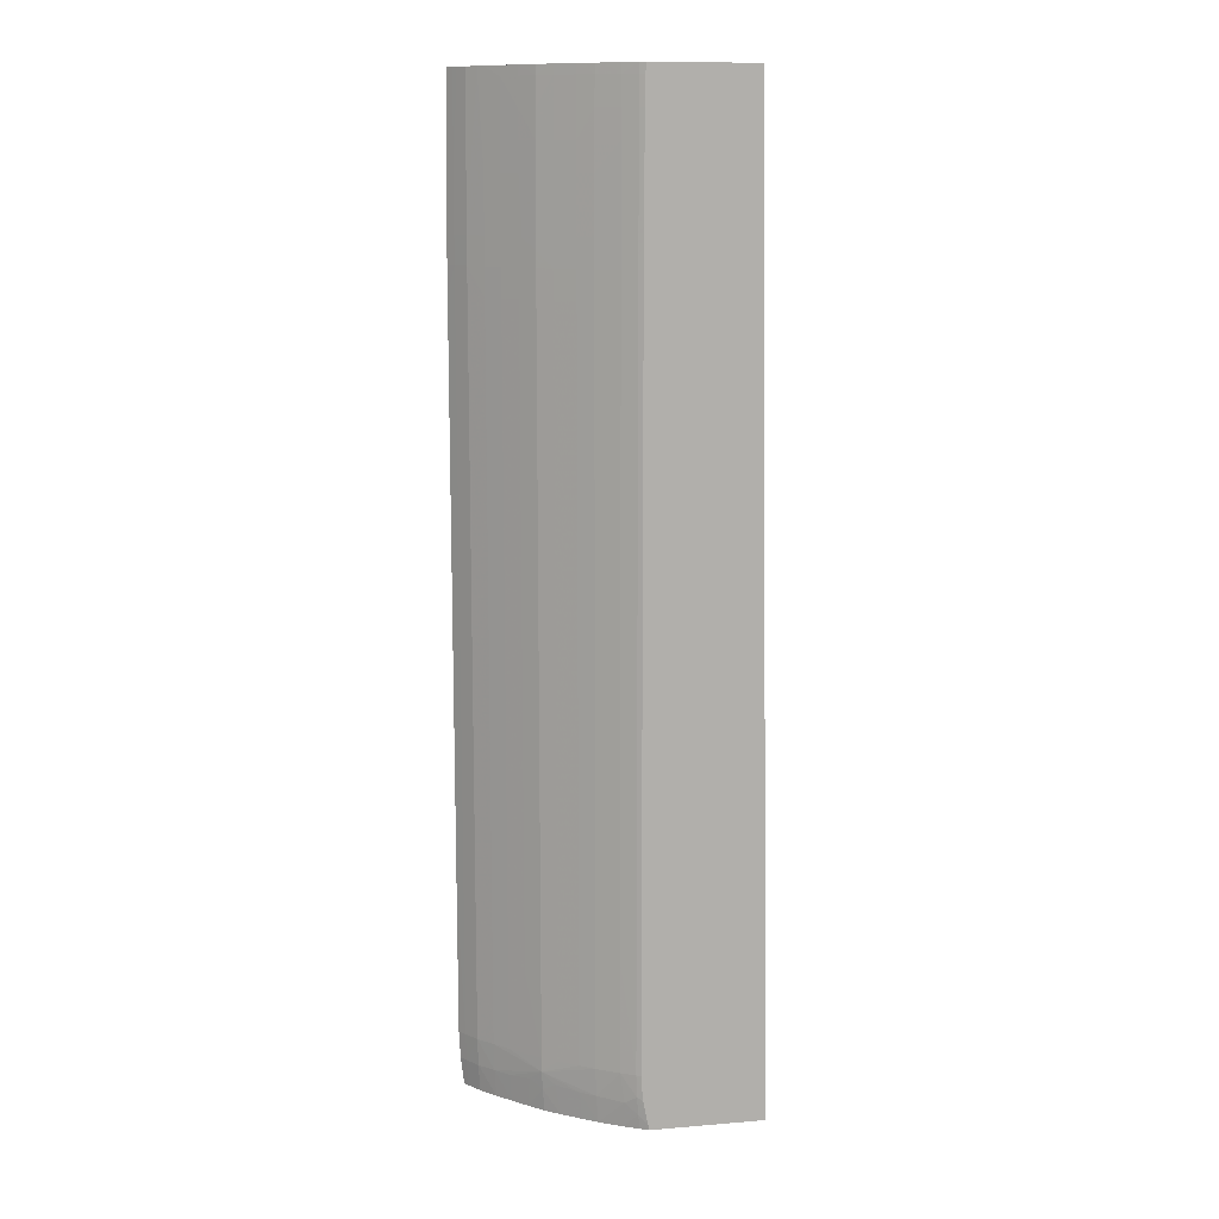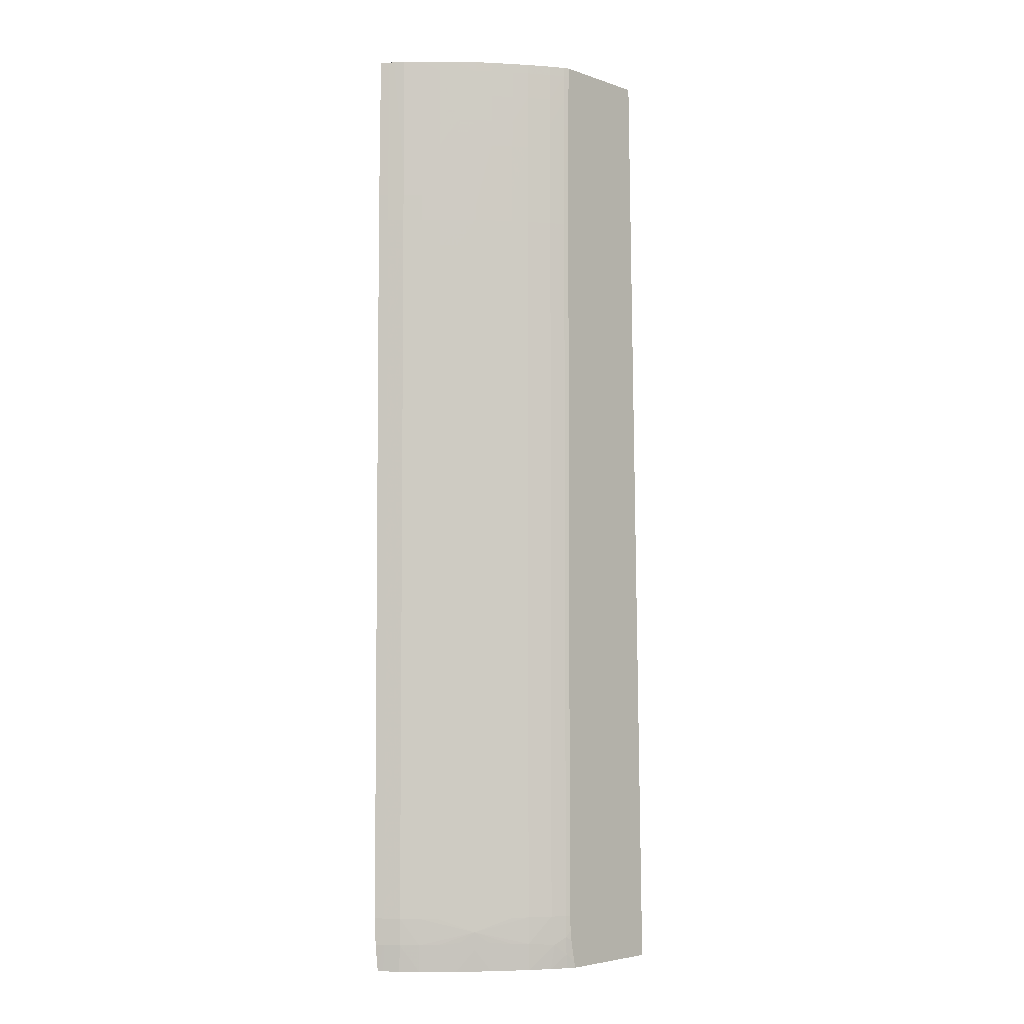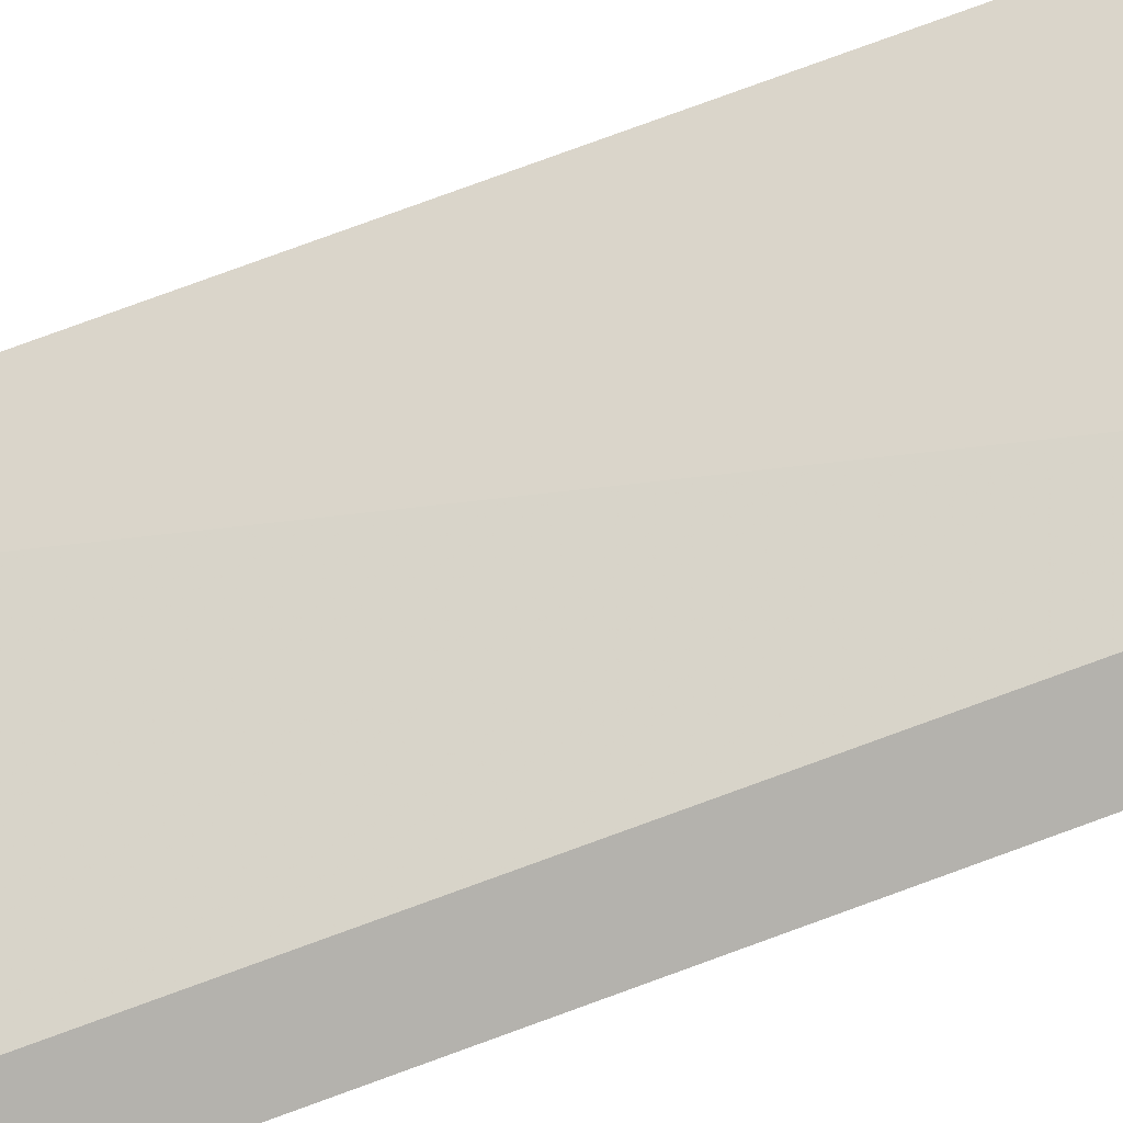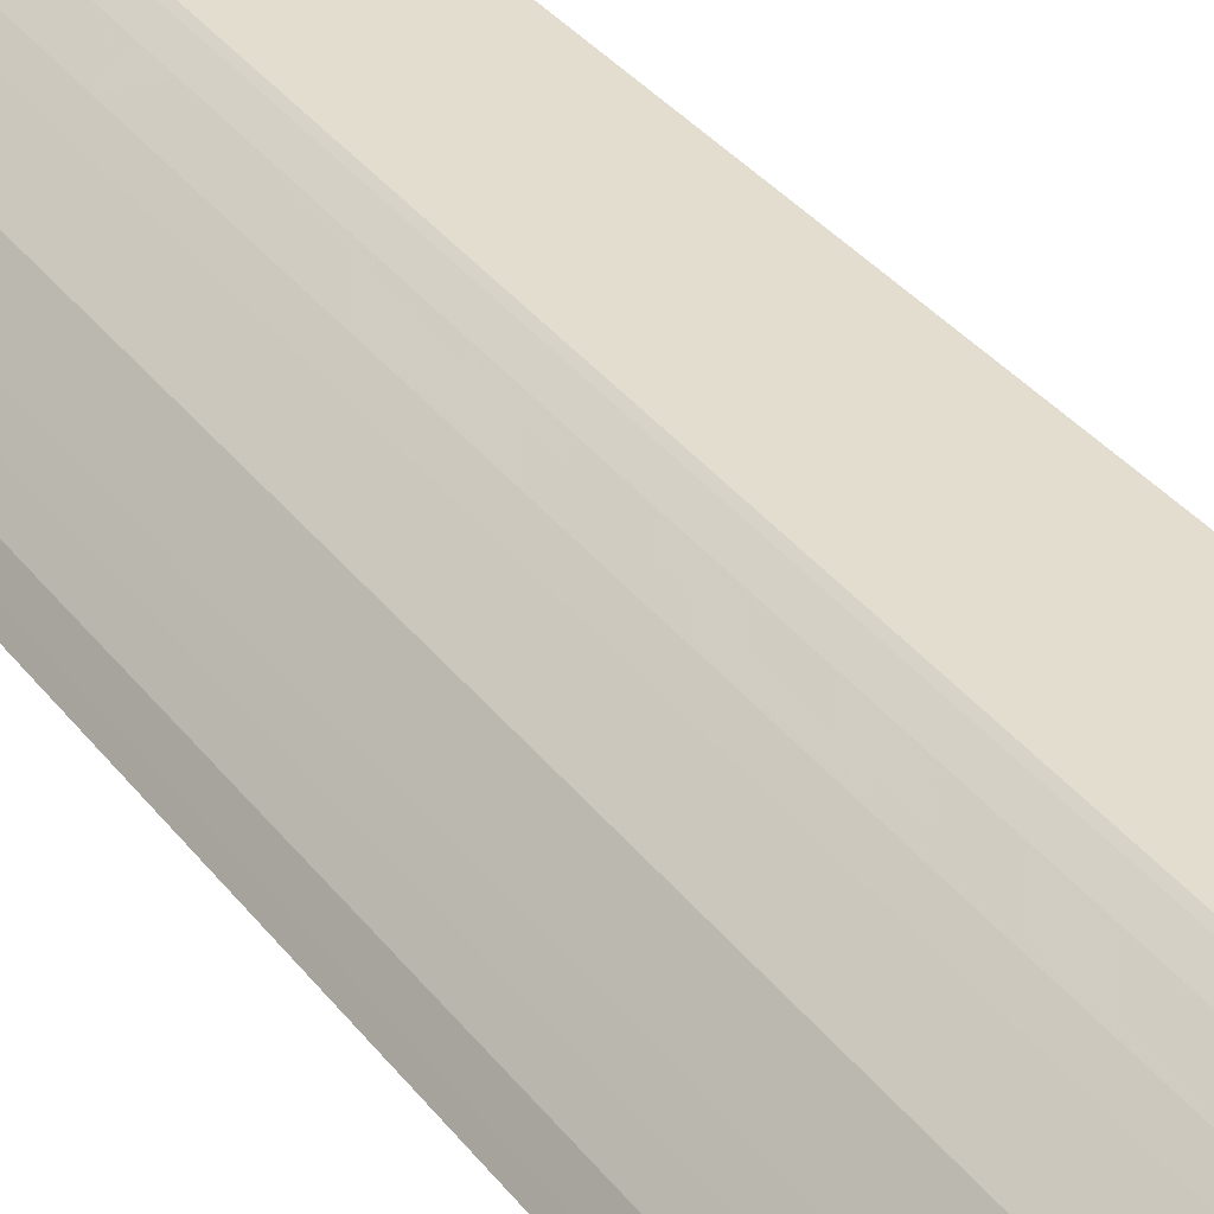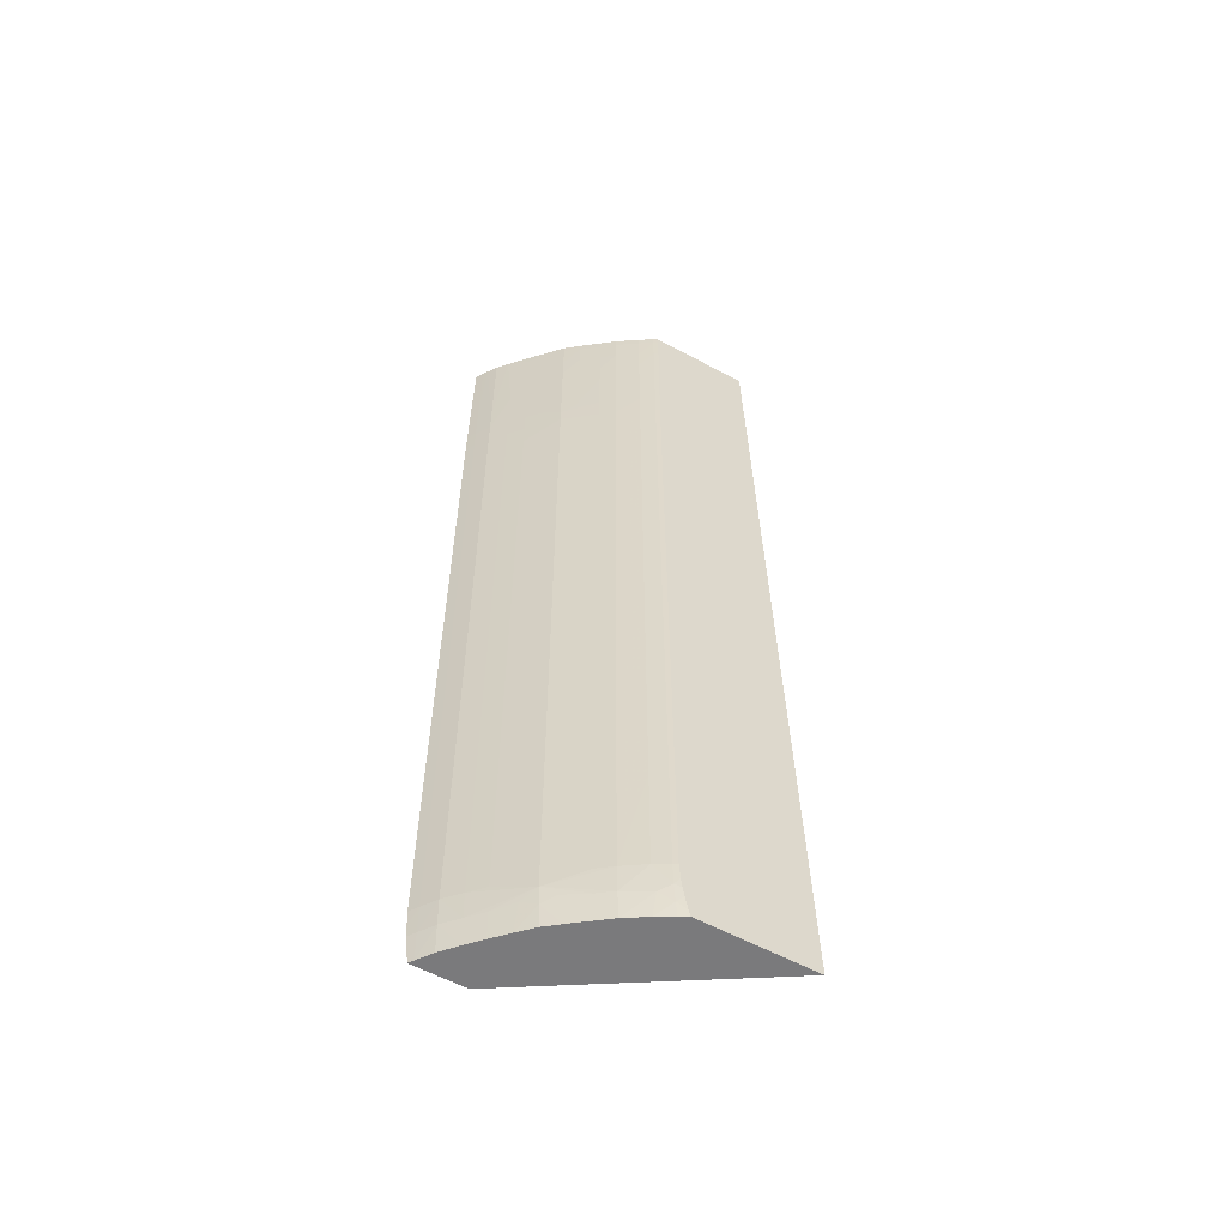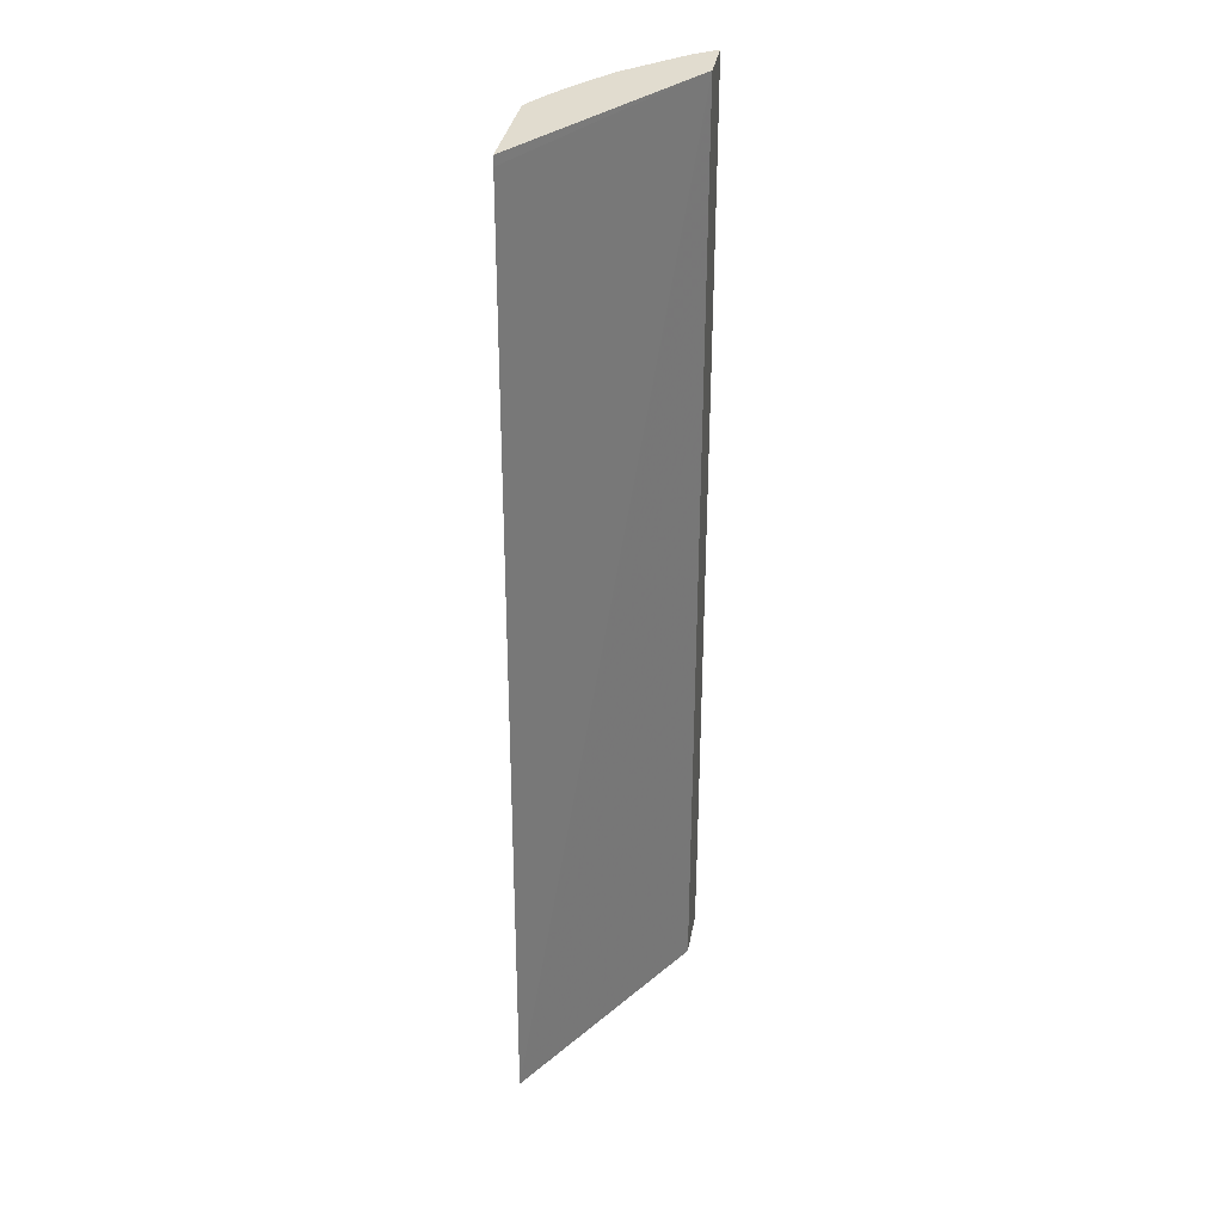
<metadata>
{"format":"obj","ext":"obj","renderer":"f3d","projection":"perspective","resolution":1024,"background":"white","views":[{"elev":11.8,"azim":168.9,"up":"+Z"},{"elev":-4.6,"azim":133.1,"up":"+Z"},{"elev":-79.5,"azim":-69.5,"up":"+Y"},{"elev":35.5,"azim":148.0,"up":"+Y"},{"elev":-58.2,"azim":150.9,"up":"+Z"},{"elev":34.2,"azim":-79.9,"up":"+Z"}]}
</metadata>
<code>
v 0.9942 1.191 1.218
v 0.9879 1.2 1.247
v 0.9941 1.191 1.247
v 0.9942 1.191 0.5949
v 0.9775 1.214 1.247
v 0.9878 1.2 1.277
v 0.9879 1.2 0.4465
v 0.9939 1.191 1.277
v 0.9941 1.191 0.4465
v 0.9627 1.23 1.218
v 0.9627 1.23 1.247
v 0.9626 1.23 1.277
v 0.9774 1.214 1.277
v 0.9775 1.214 0.4465
v 0.9773 1.214 1.307
v 0.9836 1.204 1.435
v 0.9876 1.199 1.336
v 0.9932 1.191 0.4284
v 0.9926 1.191 0.4169
v 0.9871 1.199 0.4169
v 0.9871 1.199 1.435
v 0.9925 1.191 1.425
v 0.9486 1.245 1.218
v 0.9627 1.23 0.4762
v 0.9486 1.245 1.247
v 0.9485 1.245 1.277
v 0.9483 1.245 1.336
v 0.9623 1.23 1.336
v 0.9669 1.224 1.435
v 0.9767 1.213 0.4169
v 0.9618 1.23 0.4169
v 0.9627 1.23 0.4465
v 0.9772 1.214 1.336
v 0.9766 1.213 1.435
v 0.9891 1.191 0.3872
v 0.9854 1.196 0.3872
v 0.9889 1.196 1.435
v 0.9924 1.191 1.435
v 0.9338 1.261 1.218
v 0.9195 1.275 1.247
v 0.9338 1.261 1.247
v 0.9486 1.245 0.5058
v 0.9486 1.245 0.4465
v 0.9195 1.275 1.264
v 0.9309 1.264 1.275
v 0.9335 1.26 1.336
v 0.9333 1.26 1.366
v 0.9478 1.244 1.425
v 0.9618 1.229 1.435
v 0.9748 1.211 0.3872
v 0.9599 1.228 0.3872
v 0.946 1.242 0.3872
v 0.9478 1.244 0.4169
v 0.9195 1.275 0.4315
v 0.9346 1.191 0.3872
v 0.9388 1.191 1.435
v 0.9338 1.261 0.5356
v 0.9047 1.287 1.218
v 0.9047 1.287 1.247
v 0.9195 1.275 0.4465
v 0.9076 1.284 1.275
v 0.8849 1.301 1.336
v 0.9044 1.287 1.336
v 0.9193 1.275 1.307
v 0.885 1.302 1.277
v 0.9192 1.275 1.336
v 0.9191 1.275 1.366
v 0.9332 1.26 1.396
v 0.933 1.26 1.425
v 0.938 1.254 1.435
v 0.9477 1.244 1.435
v 0.9311 1.258 0.3872
v 0.9303 1.263 0.4197
v 0.9182 1.274 0.4117
v 0.9069 1.284 0.4197
v 0.8841 1.301 0.4169
v 0.8693 1.312 0.4169
v 0.8702 1.313 0.4465
v 0.8851 1.302 0.4465
v 0.9047 1.287 0.4465
v 0.6985 1.338 0.3872
v 0.9387 1.191 1.425
v 0.7159 1.338 1.435
v 0.7156 1.338 1.425
v 0.8851 1.302 1.218
v 0.8851 1.302 1.247
v 0.87 1.312 1.336
v 0.8699 1.312 1.366
v 0.8847 1.301 1.366
v 0.9042 1.286 1.366
v 0.8702 1.313 1.277
v 0.904 1.286 1.396
v 0.9038 1.286 1.425
v 0.9189 1.275 1.396
v 0.9186 1.275 1.425
v 0.9329 1.26 1.435
v 0.9164 1.273 0.3872
v 0.9016 1.284 0.3872
v 0.882 1.299 0.3872
v 0.8672 1.31 0.3872
v 0.8434 1.328 0.4144
v 0.8477 1.327 0.4465
v 0.8851 1.302 0.4762
v 0.8478 1.327 0.5652
v 0.8702 1.313 1.247
v 0.8196 1.338 0.3872
v 0.8243 1.338 1.435
v 0.8476 1.327 1.336
v 0.8475 1.327 1.366
v 0.8697 1.312 1.396
v 0.8846 1.301 1.396
v 0.8477 1.327 1.277
v 0.8844 1.301 1.425
v 0.9037 1.286 1.435
v 0.9185 1.275 1.435
v 0.8453 1.324 0.3872
v 0.8304 1.335 0.4028
v 0.8321 1.336 0.4226
v 0.833 1.336 0.4465
v 0.8478 1.327 1.218
v 0.8477 1.327 1.247
v 0.8286 1.334 0.3872
v 0.8212 1.338 0.3942
v 0.827 1.338 1.435
v 0.8269 1.338 1.435
v 0.8327 1.336 1.366
v 0.8325 1.336 1.396
v 0.8473 1.327 1.396
v 0.8695 1.312 1.425
v 0.833 1.336 1.247
v 0.8328 1.336 1.307
v 0.8842 1.301 1.435
v 0.8242 1.338 0.4089
v 0.8261 1.338 0.4189
v 0.8273 1.338 0.4297
v 0.8284 1.338 0.4465
v 0.8322 1.336 1.435
v 0.8271 1.338 1.425
v 0.8279 1.338 1.366
v 0.8276 1.338 1.396
v 0.828 1.338 1.336
v 0.8323 1.336 1.425
v 0.8471 1.327 1.425
v 0.8618 1.317 1.435
v 0.8694 1.312 1.435
v 0.8745 1.308 1.435
v 0.8284 1.338 1.247
v 0.8283 1.338 1.277
v 0.8283 1.338 1.285
v 0.8282 1.338 1.315
v 0.847 1.327 1.435
f 1 2 3
f 1 3 8
f 1 8 22
f 1 22 38
f 1 38 56
f 1 56 82
f 1 82 55
f 1 55 35
f 1 35 19
f 1 19 18
f 1 18 9
f 1 9 4
f 1 4 7
f 1 7 2
f 2 5 13
f 2 13 6
f 2 6 3
f 2 7 14
f 2 14 5
f 3 6 8
f 4 9 7
f 5 10 11
f 5 11 12
f 5 12 13
f 5 14 24
f 5 24 10
f 6 13 15
f 6 15 16
f 6 16 17
f 6 17 8
f 7 9 18
f 7 18 19
f 7 19 20
f 7 20 14
f 8 17 21
f 8 21 22
f 10 23 11
f 10 24 42
f 10 42 23
f 11 23 25
f 11 25 26
f 11 26 12
f 12 26 27
f 12 27 28
f 12 28 13
f 13 28 29
f 13 29 15
f 14 20 30
f 14 30 31
f 14 31 32
f 14 32 24
f 15 29 33
f 15 33 16
f 16 34 29
f 16 29 49
f 16 49 71
f 16 71 70
f 16 70 96
f 16 96 115
f 16 115 114
f 16 114 132
f 16 132 146
f 16 146 145
f 16 145 144
f 16 144 151
f 16 151 137
f 16 137 124
f 16 124 107
f 16 107 83
f 16 83 56
f 16 56 38
f 16 38 37
f 16 37 21
f 16 21 17
f 16 33 34
f 19 35 20
f 20 35 36
f 20 36 30
f 21 37 22
f 22 37 38
f 23 39 40
f 23 40 41
f 23 41 25
f 23 42 57
f 23 57 39
f 24 32 43
f 24 43 42
f 25 41 44
f 25 44 45
f 25 45 26
f 26 46 27
f 26 45 46
f 27 46 47
f 27 47 48
f 27 48 28
f 28 48 49
f 28 49 29
f 29 34 33
f 30 36 50
f 30 50 51
f 30 51 31
f 31 51 52
f 31 52 53
f 31 53 54
f 31 54 32
f 32 54 43
f 35 55 81
f 35 81 106
f 35 106 122
f 35 122 116
f 35 116 100
f 35 100 99
f 35 99 98
f 35 98 97
f 35 97 72
f 35 72 52
f 35 52 51
f 35 51 50
f 35 50 36
f 39 57 60
f 39 60 40
f 40 58 59
f 40 59 44
f 40 44 41
f 40 60 80
f 40 80 58
f 42 43 60
f 42 60 57
f 43 54 60
f 44 61 62
f 44 62 63
f 44 63 64
f 44 64 45
f 44 59 65
f 44 65 61
f 45 64 66
f 45 66 46
f 46 66 67
f 46 67 47
f 47 67 68
f 47 68 48
f 48 68 69
f 48 69 70
f 48 70 71
f 48 71 49
f 52 72 73
f 52 73 53
f 53 73 54
f 54 73 74
f 54 74 75
f 54 75 76
f 54 76 77
f 54 77 78
f 54 78 79
f 54 79 80
f 54 80 60
f 55 82 81
f 56 83 84
f 56 84 81
f 56 81 82
f 58 85 86
f 58 86 59
f 58 80 103
f 58 103 85
f 59 86 65
f 61 65 62
f 62 65 87
f 62 87 88
f 62 88 89
f 62 89 63
f 63 89 90
f 63 90 66
f 63 66 64
f 65 91 87
f 65 86 105
f 65 105 91
f 66 90 67
f 67 90 92
f 67 92 93
f 67 93 94
f 67 94 69
f 67 69 68
f 69 94 95
f 69 95 96
f 69 96 70
f 72 74 73
f 72 97 74
f 74 97 98
f 74 98 75
f 75 98 99
f 75 99 76
f 76 99 100
f 76 100 77
f 77 100 101
f 77 101 102
f 77 102 78
f 78 103 79
f 78 102 104
f 78 104 120
f 78 120 105
f 78 105 85
f 78 85 103
f 79 103 80
f 81 84 83
f 81 83 107
f 81 107 125
f 81 125 138
f 81 138 140
f 81 140 139
f 81 139 141
f 81 141 150
f 81 150 149
f 81 149 148
f 81 148 147
f 81 147 136
f 81 136 135
f 81 135 134
f 81 134 133
f 81 133 123
f 81 123 106
f 85 105 86
f 87 108 109
f 87 109 88
f 87 91 108
f 88 109 128
f 88 128 110
f 88 110 89
f 89 110 111
f 89 111 90
f 90 111 92
f 91 105 112
f 91 112 108
f 92 111 113
f 92 113 93
f 93 95 94
f 93 113 132
f 93 132 114
f 93 114 95
f 95 114 115
f 95 115 96
f 100 116 101
f 101 116 117
f 101 117 118
f 101 118 102
f 102 118 119
f 102 119 104
f 104 119 130
f 104 130 120
f 105 120 121
f 105 121 112
f 106 123 122
f 107 124 125
f 108 112 126
f 108 126 109
f 109 126 127
f 109 127 128
f 110 128 129
f 110 129 113
f 110 113 111
f 112 121 130
f 112 130 131
f 112 131 126
f 113 129 132
f 116 122 117
f 117 123 133
f 117 133 118
f 117 122 123
f 118 134 135
f 118 135 119
f 118 133 134
f 119 135 136
f 119 136 147
f 119 147 130
f 120 130 121
f 124 137 125
f 125 137 138
f 126 139 140
f 126 140 127
f 126 131 141
f 126 141 139
f 127 140 142
f 127 142 128
f 128 142 143
f 128 143 129
f 129 143 144
f 129 144 145
f 129 145 146
f 129 146 132
f 130 147 148
f 130 148 149
f 130 149 131
f 131 149 150
f 131 150 141
f 137 151 143
f 137 143 142
f 137 142 138
f 138 142 140
f 143 151 144

</code>
